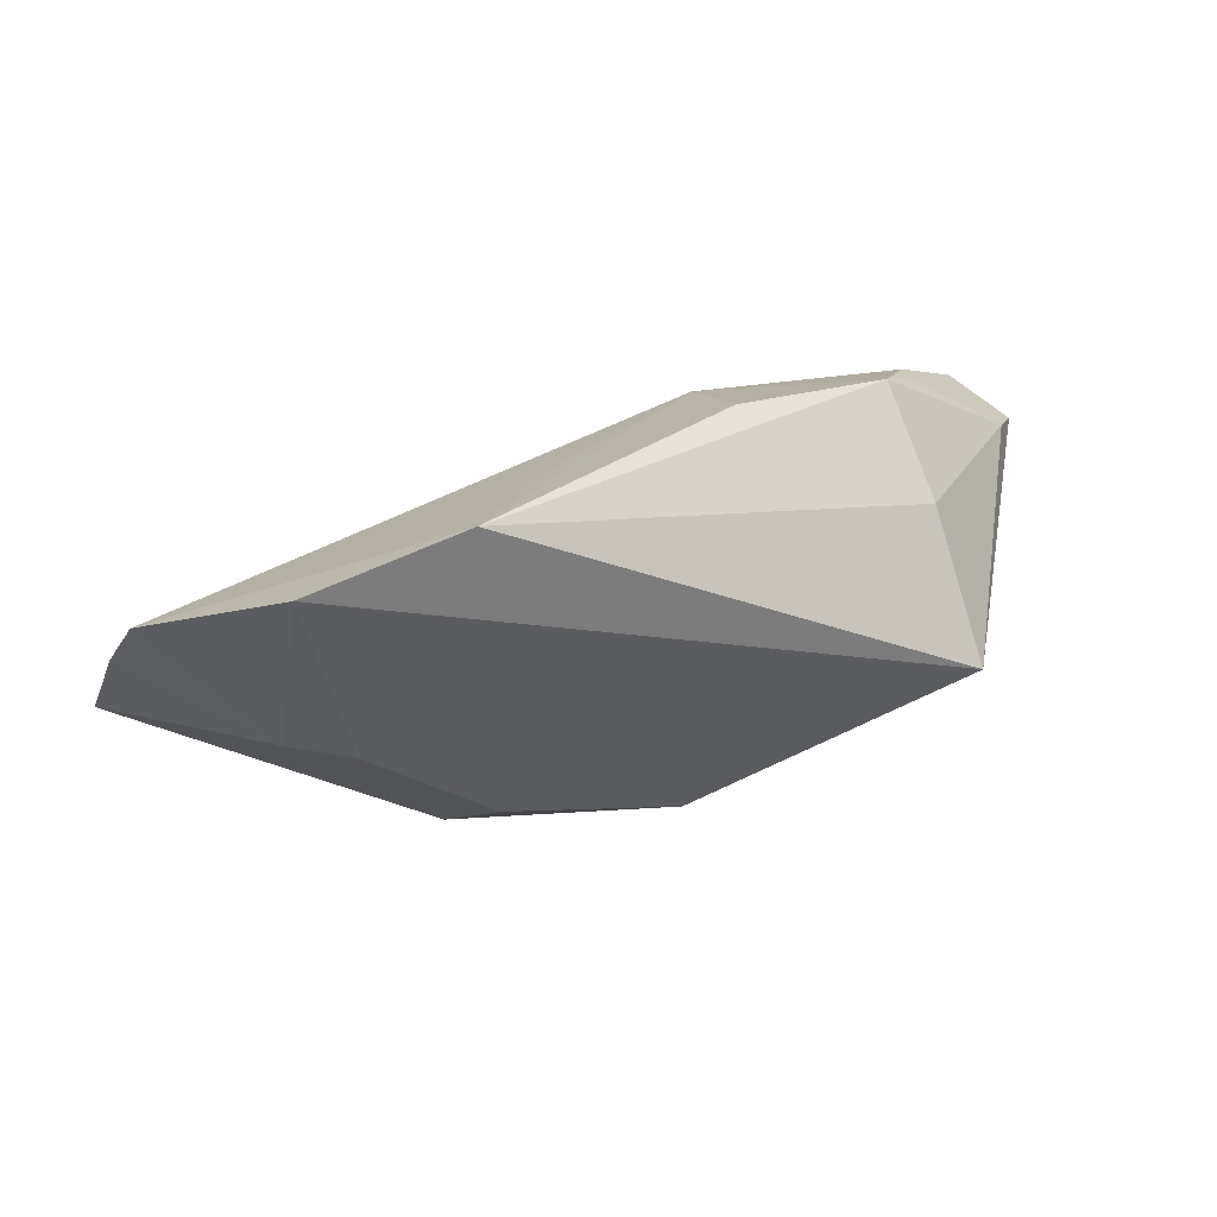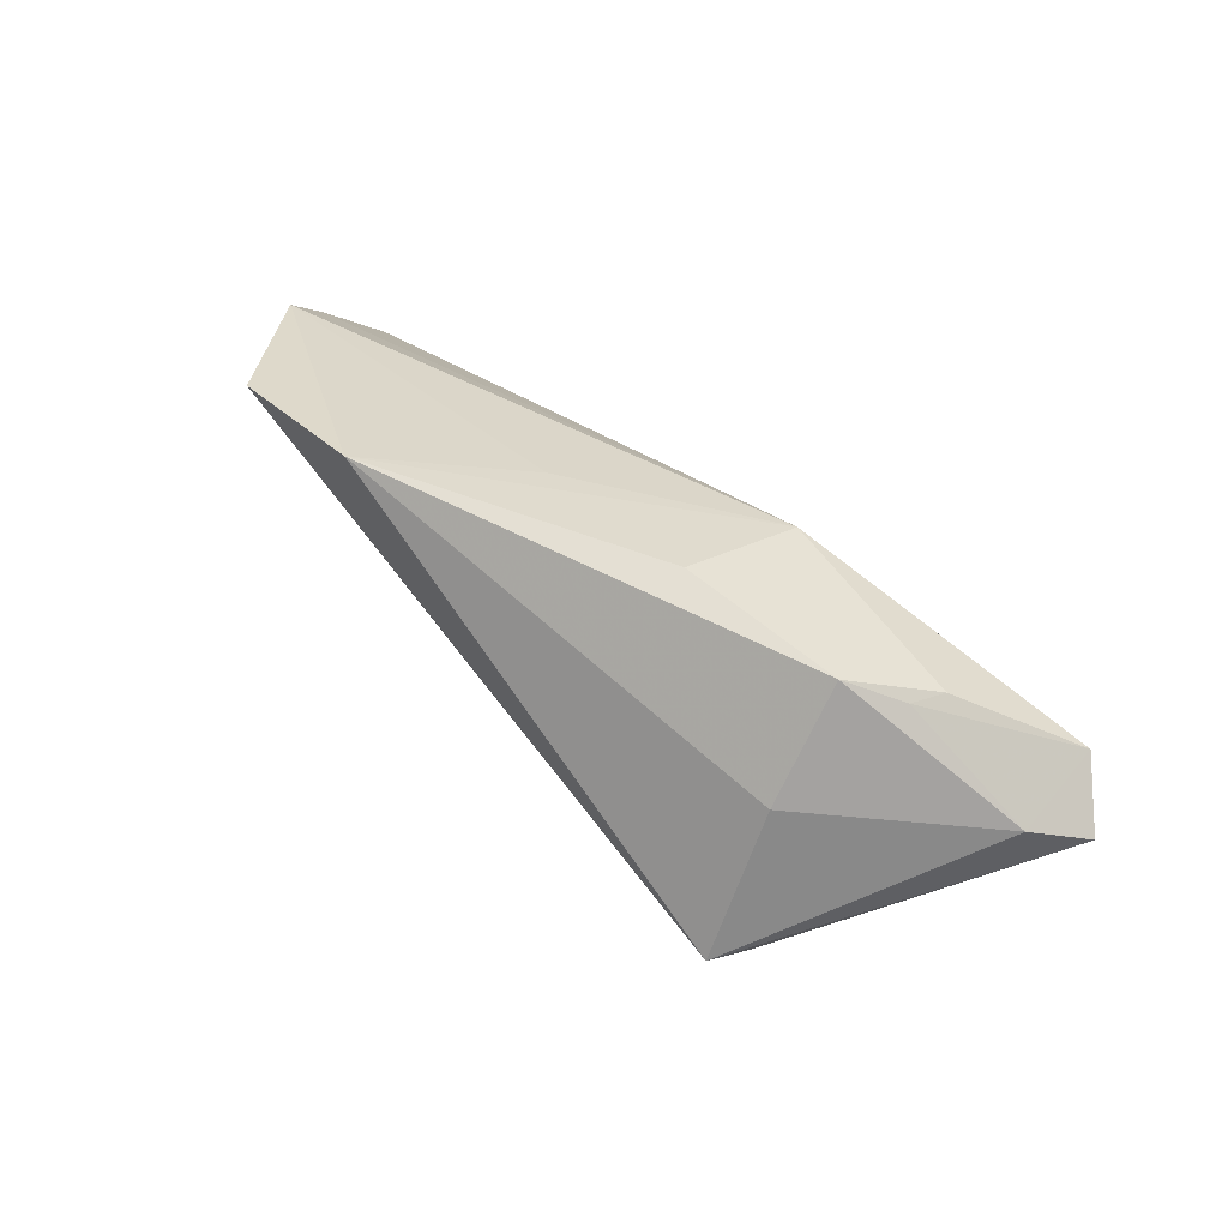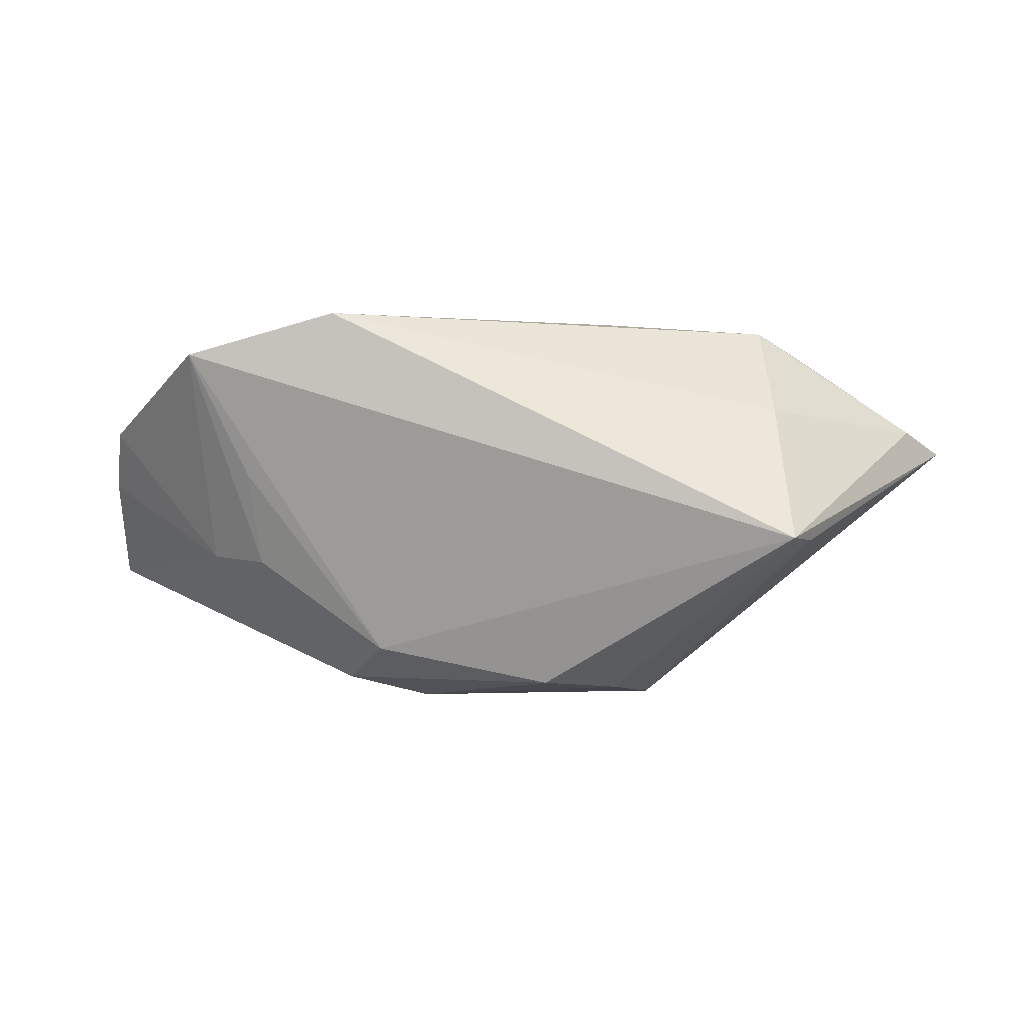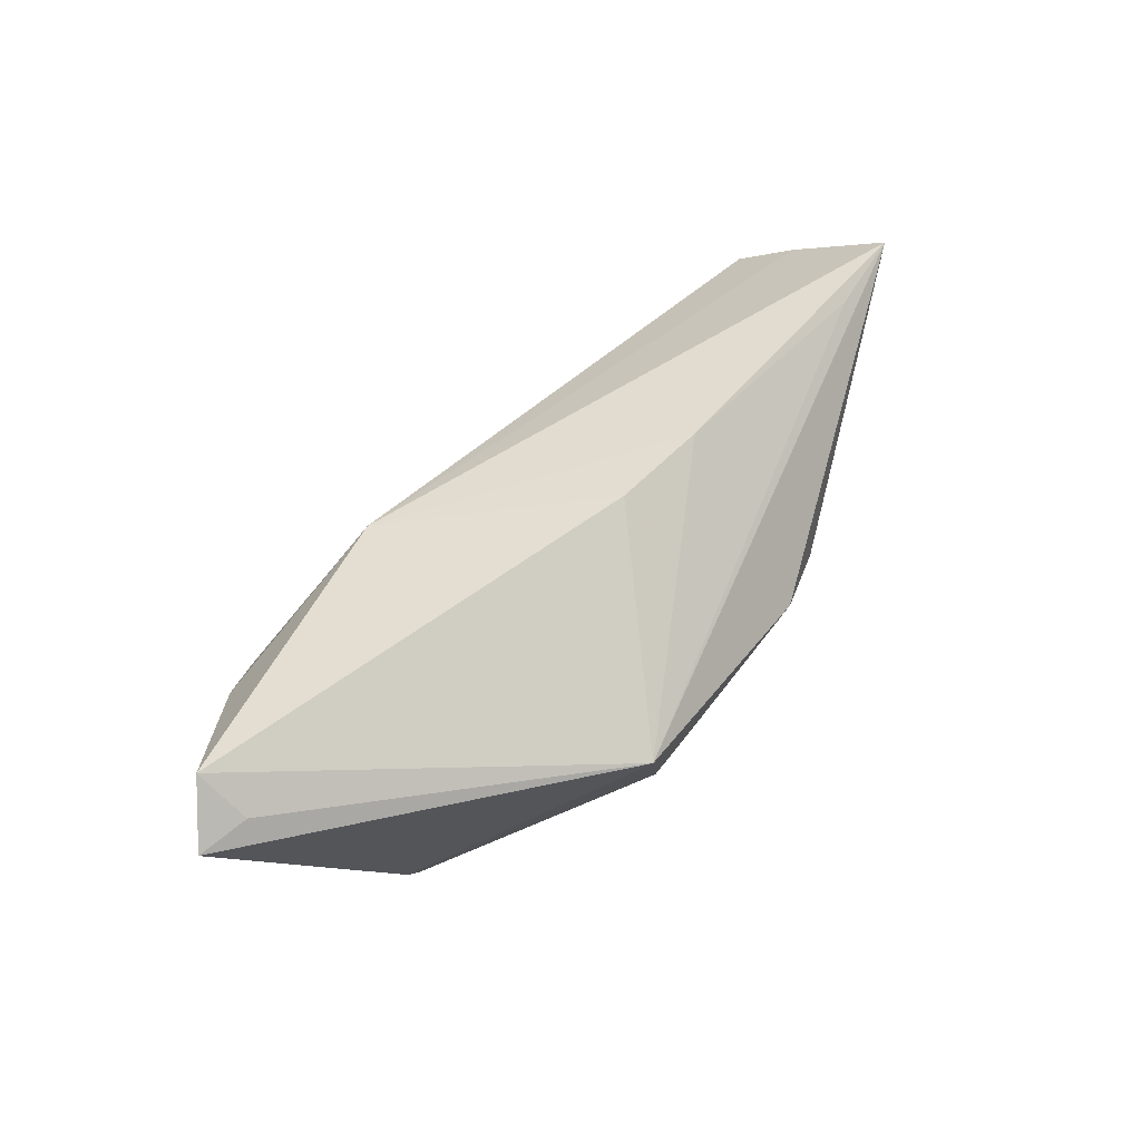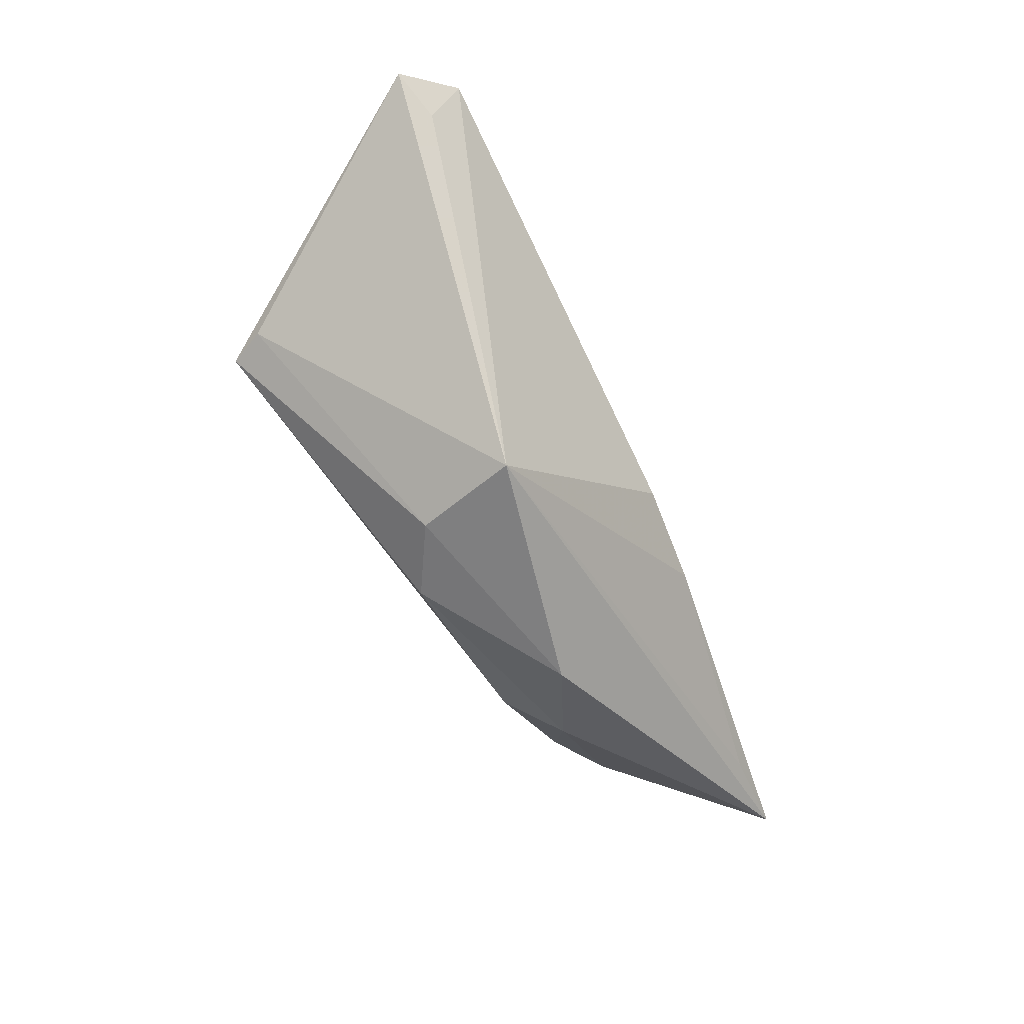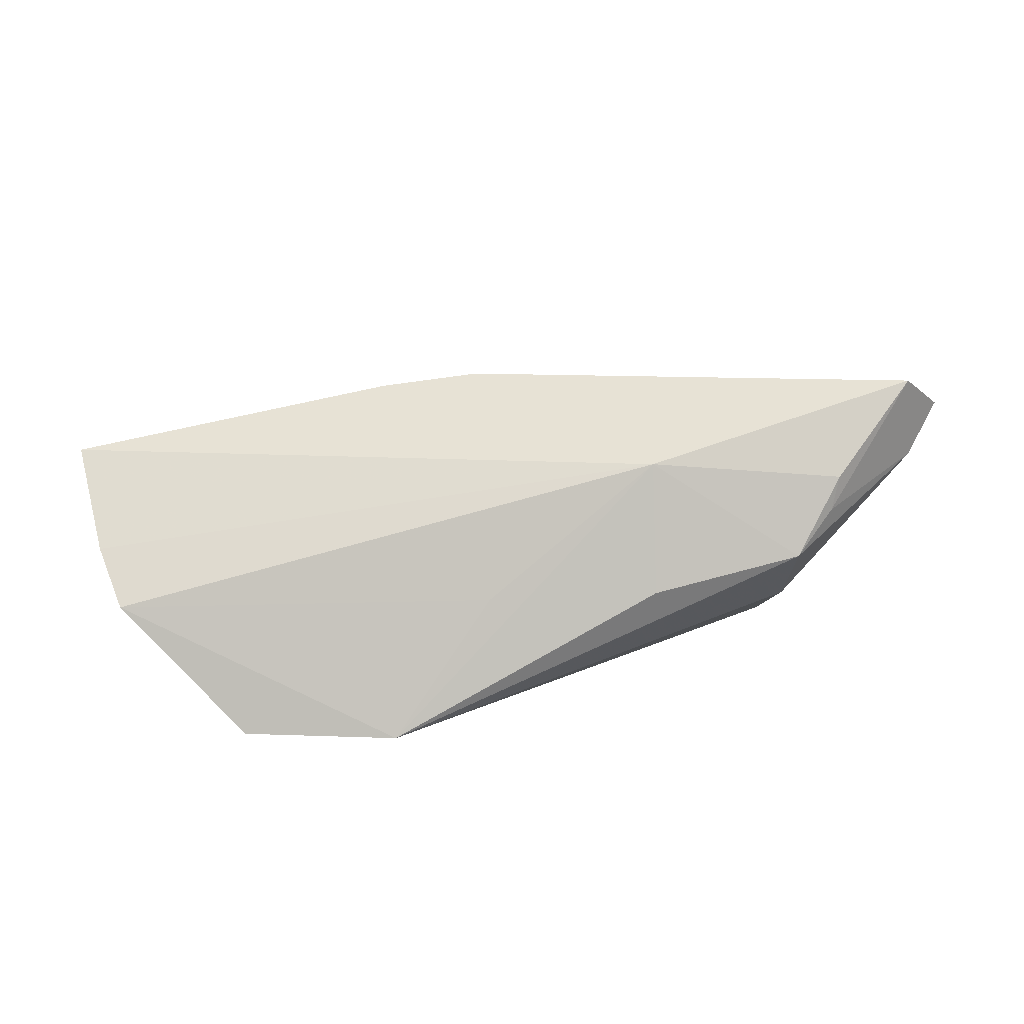
<metadata>
{"format":"obj","ext":"obj","renderer":"f3d","projection":"perspective","resolution":1024,"background":"white","views":[{"elev":31.3,"azim":161.5,"up":"+Y"},{"elev":54.2,"azim":-130.6,"up":"+Y"},{"elev":-1.6,"azim":-171.9,"up":"+Y"},{"elev":64.3,"azim":-53.8,"up":"+Z"},{"elev":-61.8,"azim":-61.8,"up":"+Y"},{"elev":22.1,"azim":168.5,"up":"+Z"}]}
</metadata>
<code>
v 0.04356 -0.007769 -0.006341
v -0.01291 -0.02586 -0.003948
v -0.0124 0.02473 -0.002009
v -0.03507 0.01185 -0.009696
v 0.06278 -0.009773 0.01169
v 0.04332 0.01946 -0.02028
v -0.0329 0.02347 0.00112
v -0.05382 0.009992 0.009765
v 0.03579 -0.008579 -0.01028
v -0.05194 0.01198 0.02147
v 0.05096 -0.01086 0.01267
v 0.01459 -0.02752 0.001395
v 0.0587 0.009816 -0.004343
v -0.05848 0.007167 0.01619
v -0.03972 0.01943 0.01074
v -0.05198 0.00504 0.01767
v 0.009719 0.02073 -0.002805
v -0.003969 -0.02503 -0.00971
v -0.01628 -0.02726 0.009656
v 0.02348 0.02473 -0.02028
v -0.01314 0.0188 0.01434
v -0.03969 -0.005696 -0.01549
v -0.03849 0.02029 0.00631
v 0.02453 -0.02474 -0.003433
v 0.01958 -0.007945 0.01899
v 0.006502 -0.006344 0.02048
v 0.03642 0.003422 -0.01551
v 0.01905 -0.02051 -0.009617
v 0.06094 0.002663 0.001463
v -0.03762 -0.005465 -0.02028
f 6 30 20
f 20 30 4
f 5 19 12
f 14 30 22
f 22 19 14
f 2 30 18
f 18 12 2
f 2 12 19
f 2 22 30
f 19 22 2
f 18 30 28
f 30 6 28
f 29 21 5
f 13 6 20
f 21 29 13
f 20 4 7
f 19 26 10
f 10 26 21
f 25 26 19
f 5 21 25
f 21 26 25
f 24 12 18
f 18 28 24
f 5 12 24
f 6 13 1
f 1 13 29
f 1 29 5
f 5 24 1
f 20 21 17
f 17 13 20
f 21 13 17
f 3 21 20
f 20 7 3
f 3 7 21
f 8 7 4
f 14 10 8
f 8 30 14
f 8 4 30
f 14 19 16
f 16 10 14
f 19 10 16
f 21 7 15
f 15 10 21
f 11 19 5
f 5 25 11
f 11 25 19
f 6 1 9
f 9 24 28
f 9 1 24
f 7 8 23
f 23 8 10
f 23 15 7
f 10 15 23
f 27 28 6
f 6 9 27
f 27 9 28

</code>
